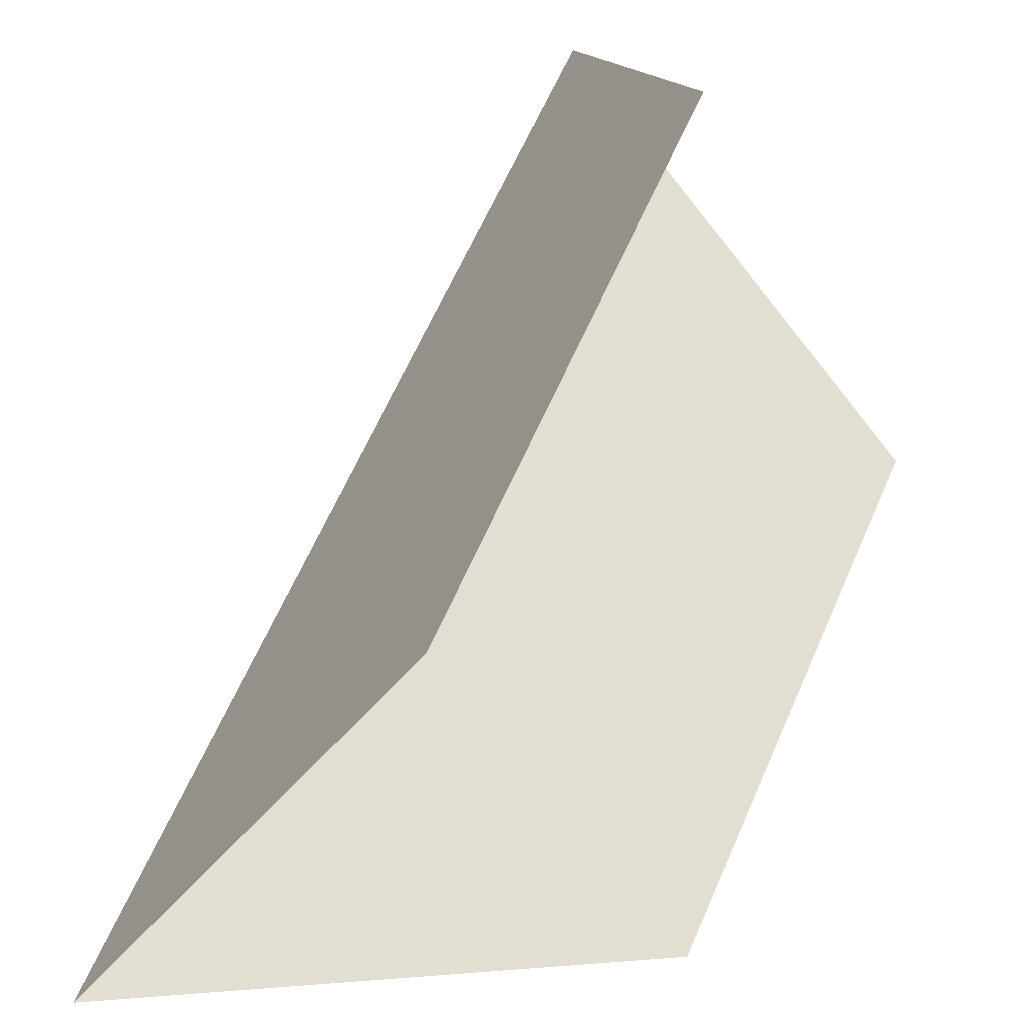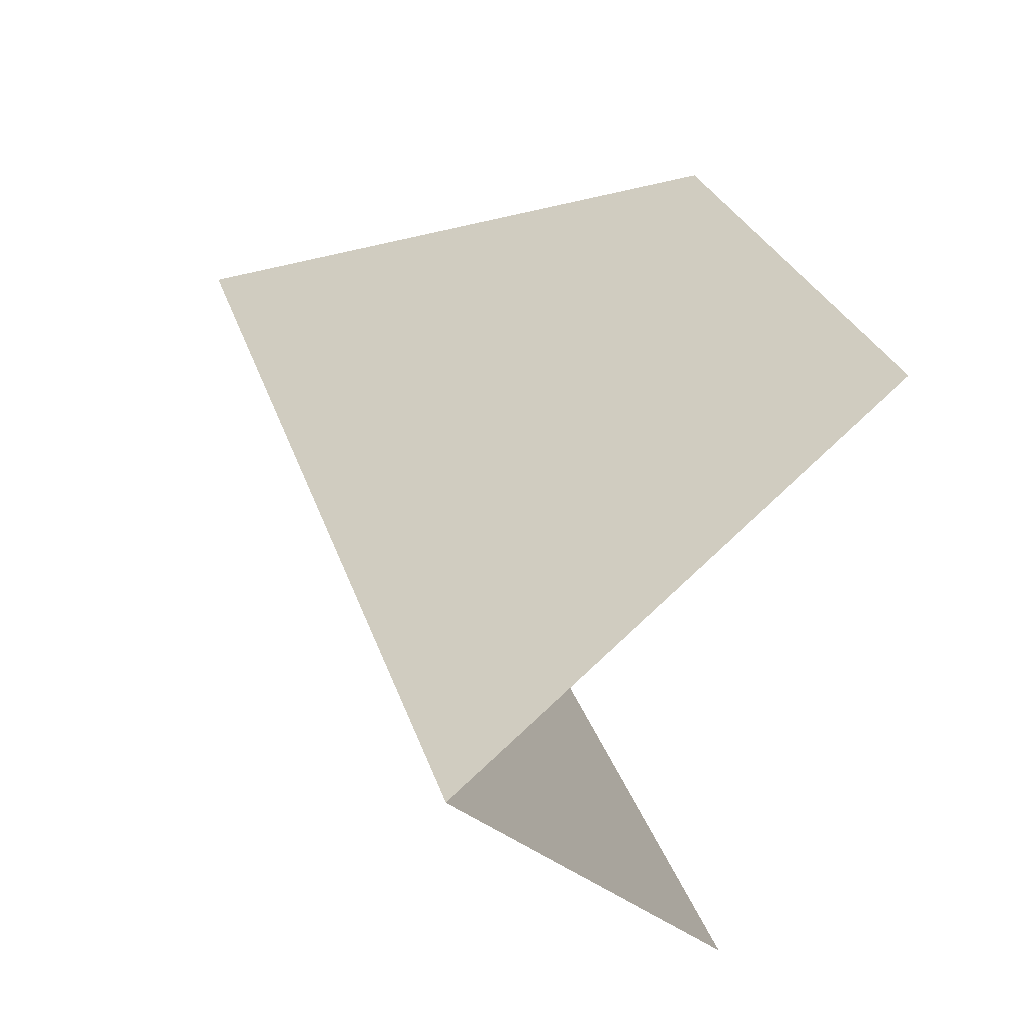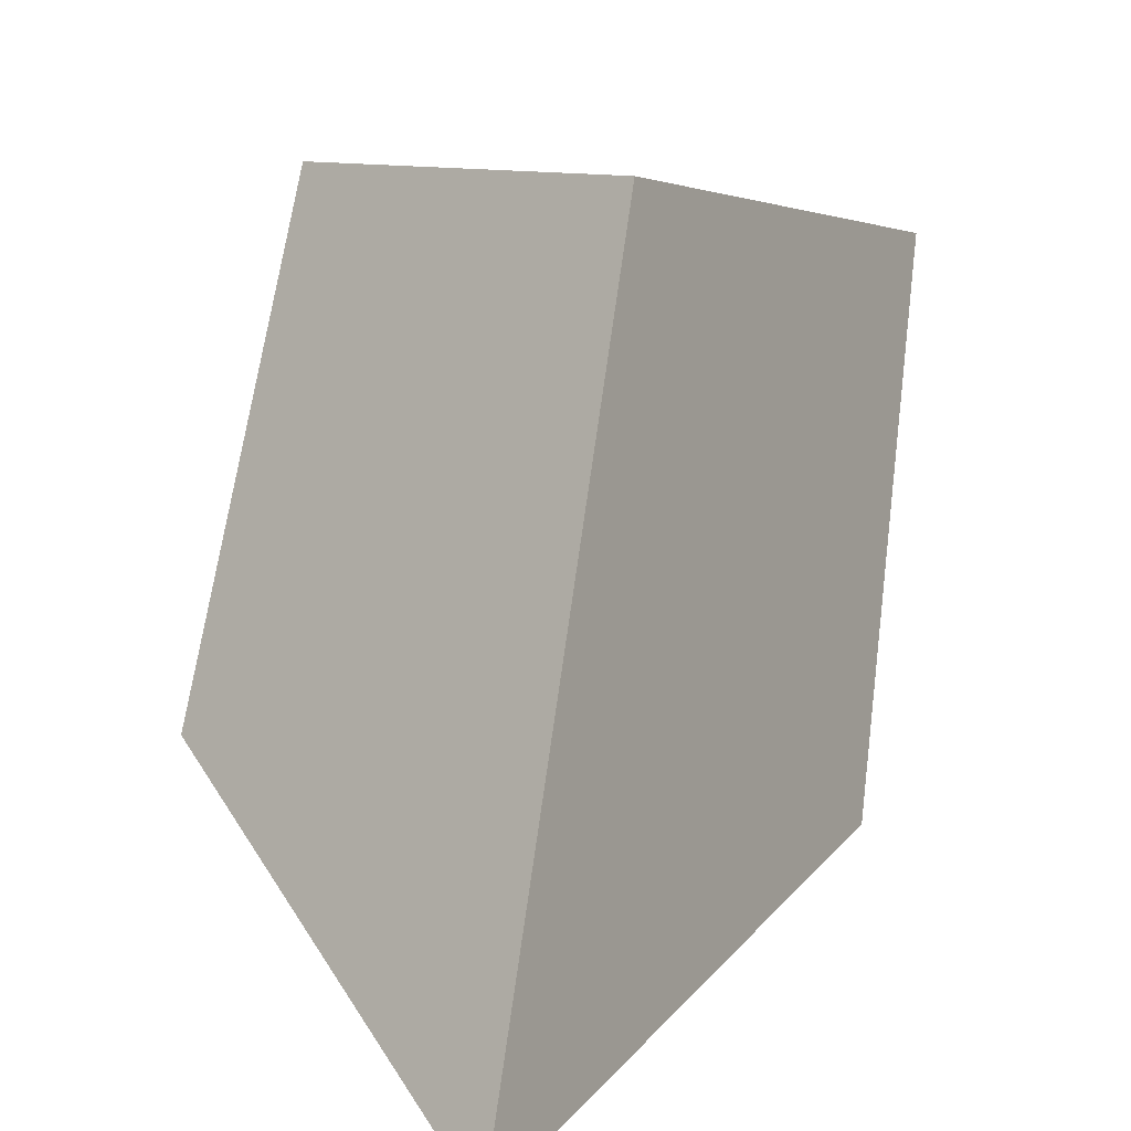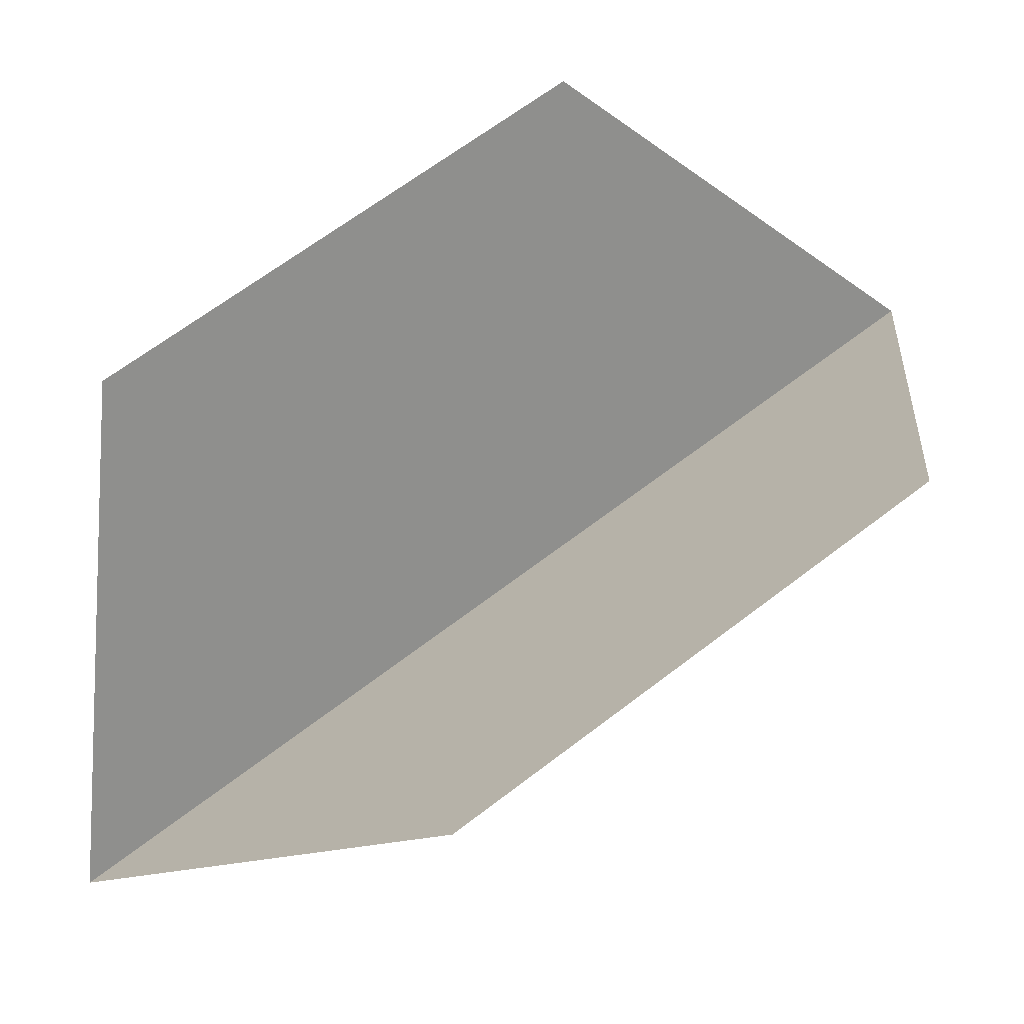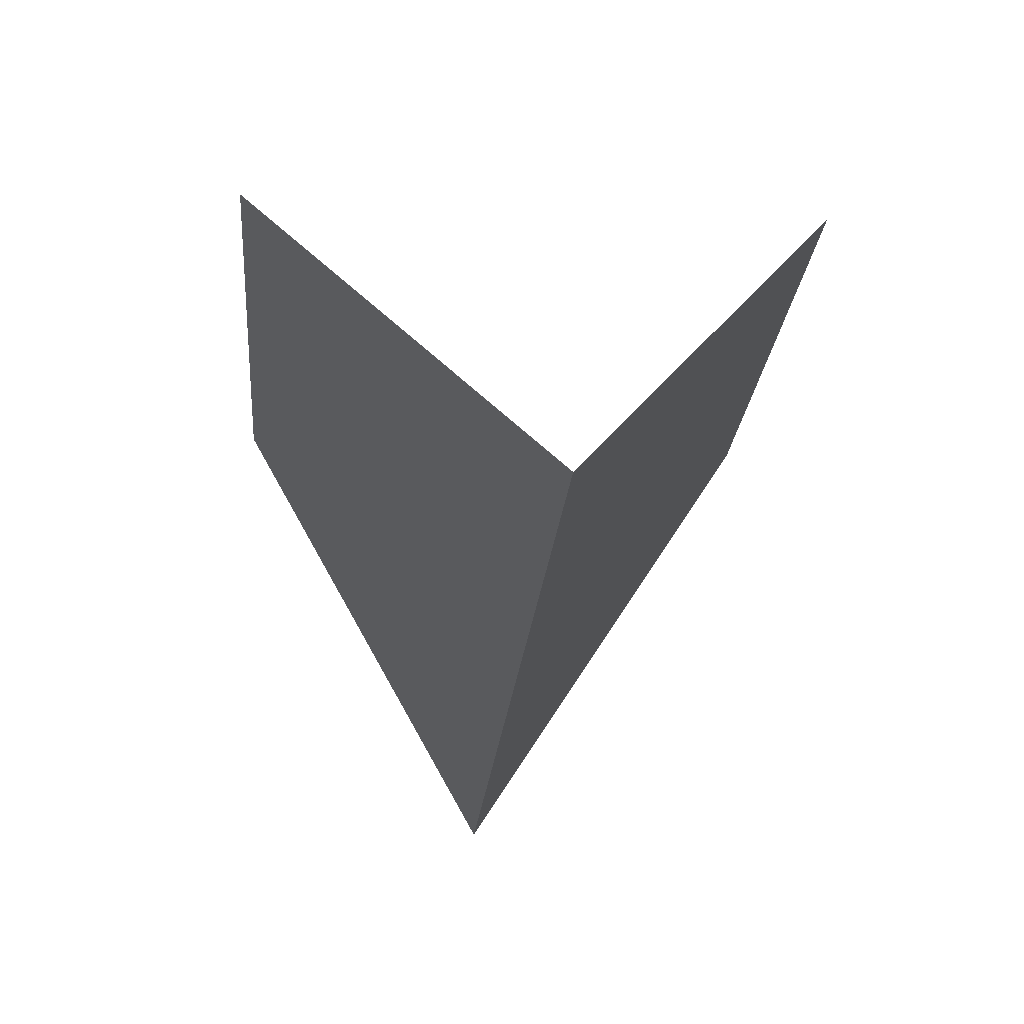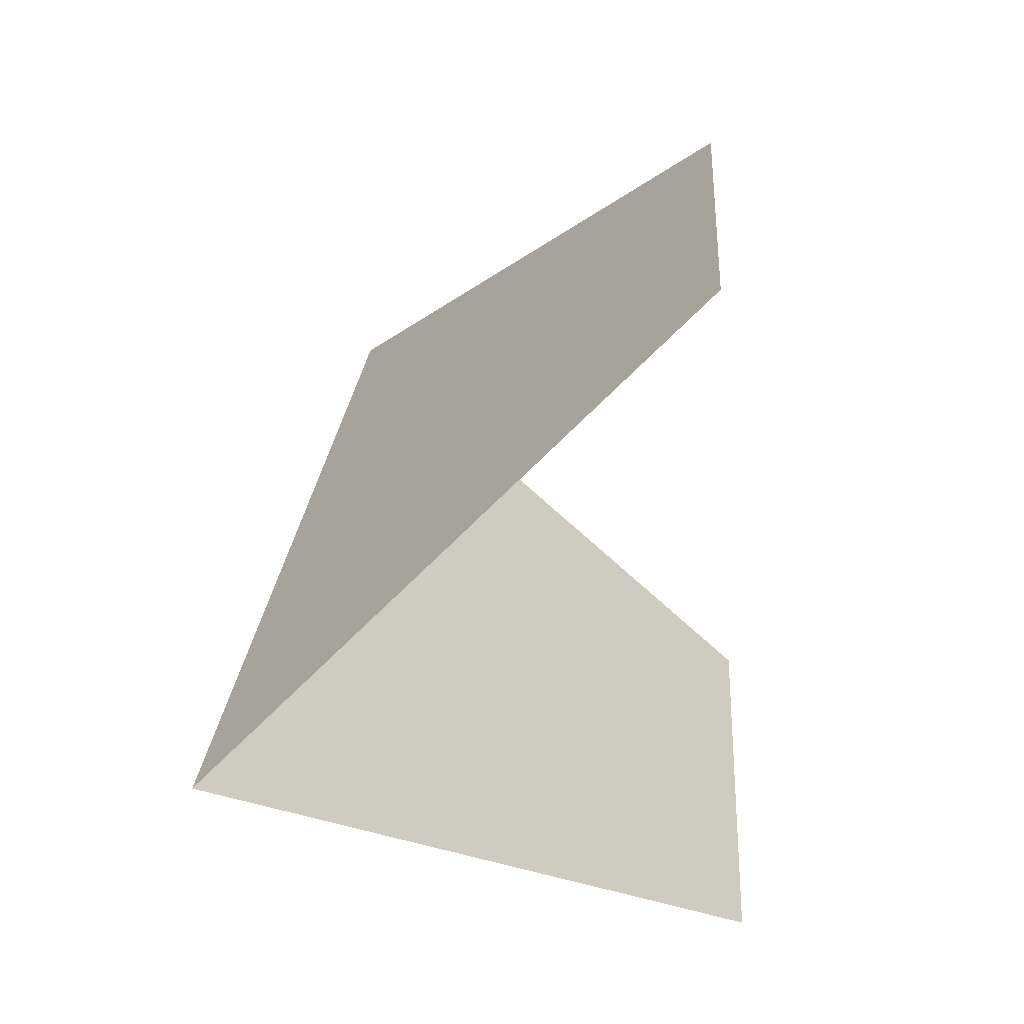
<metadata>
{"format":"obj","ext":"obj","renderer":"f3d","projection":"perspective","resolution":1024,"background":"white","views":[{"elev":14.2,"azim":-55.0,"up":"+Y"},{"elev":-21.7,"azim":-110.5,"up":"+Y"},{"elev":66.2,"azim":-37.2,"up":"+Z"},{"elev":67.0,"azim":-172.4,"up":"+Z"},{"elev":-22.5,"azim":-49.8,"up":"+Z"},{"elev":-24.9,"azim":-85.0,"up":"+Y"}]}
</metadata>
<code>
o 0010_1000.001
v 0 0 -1
v 0 0 0
v 0 1 1
v 1 1 0
v 1 0 1
v -1 0 1
v -1 -1 0
v 0 -1 1
f 6 2 7
f 3 2 6
f 4 2 3
f 5 2 4
f 2 5 8
f 7 2 8

</code>
